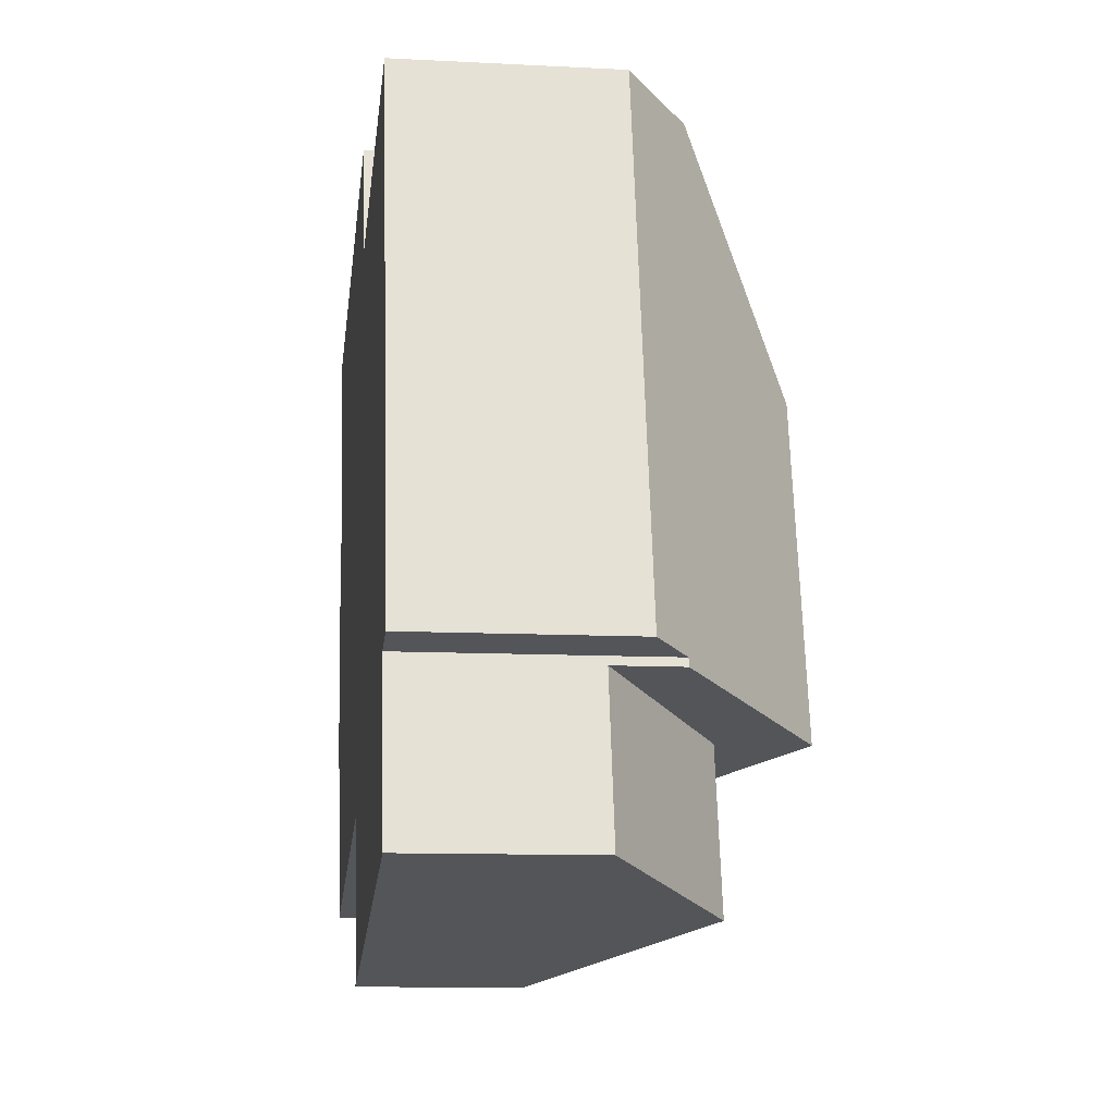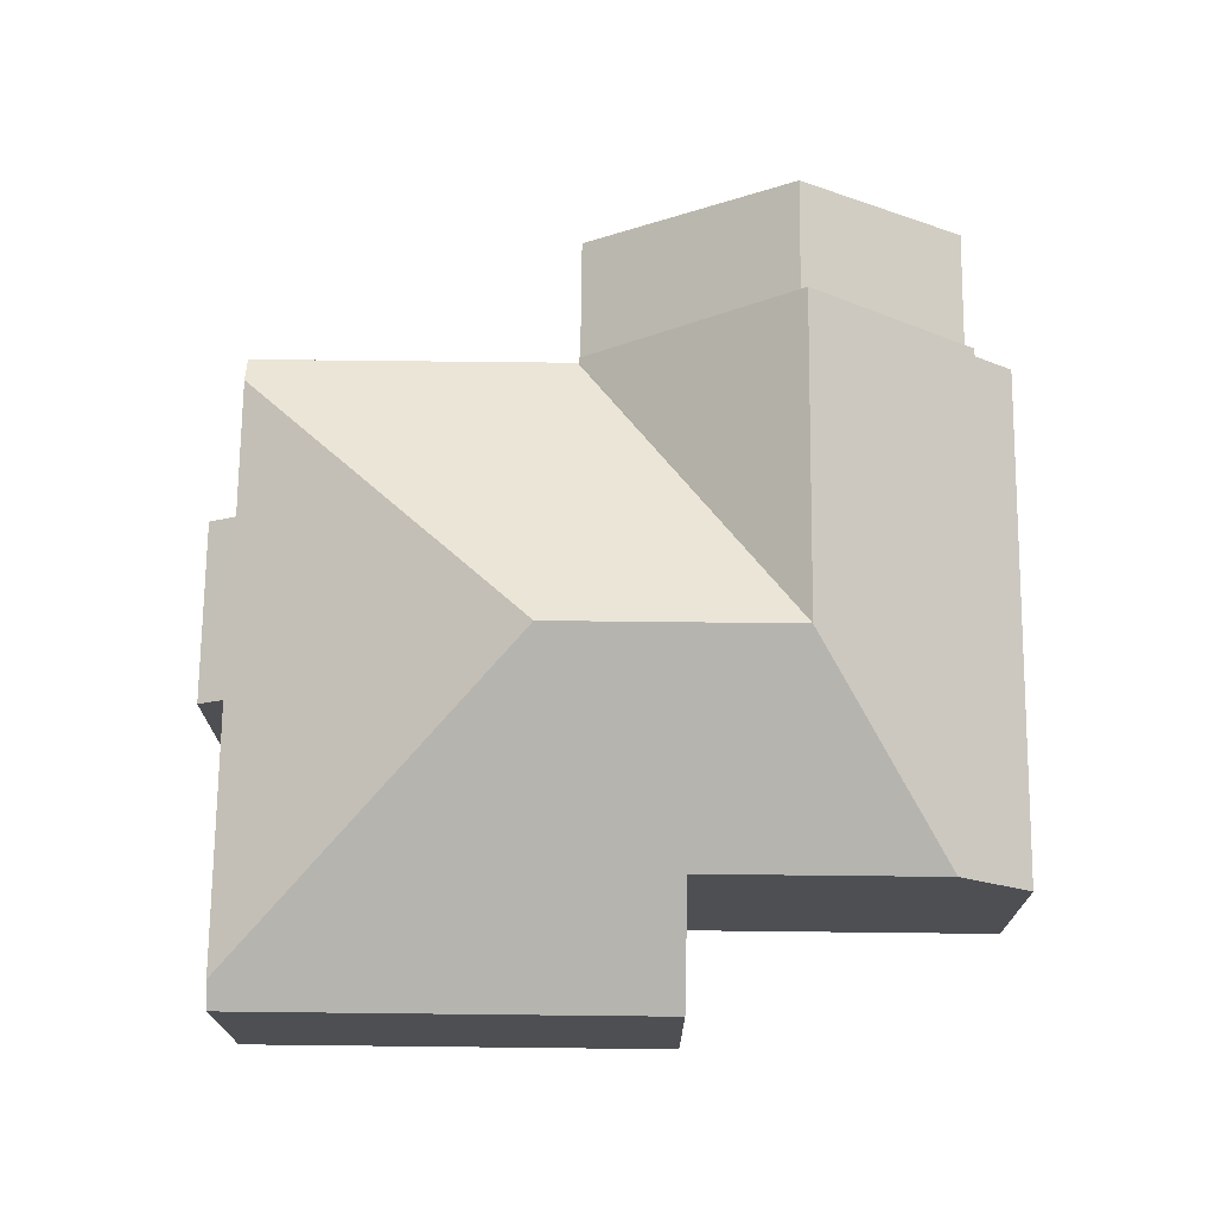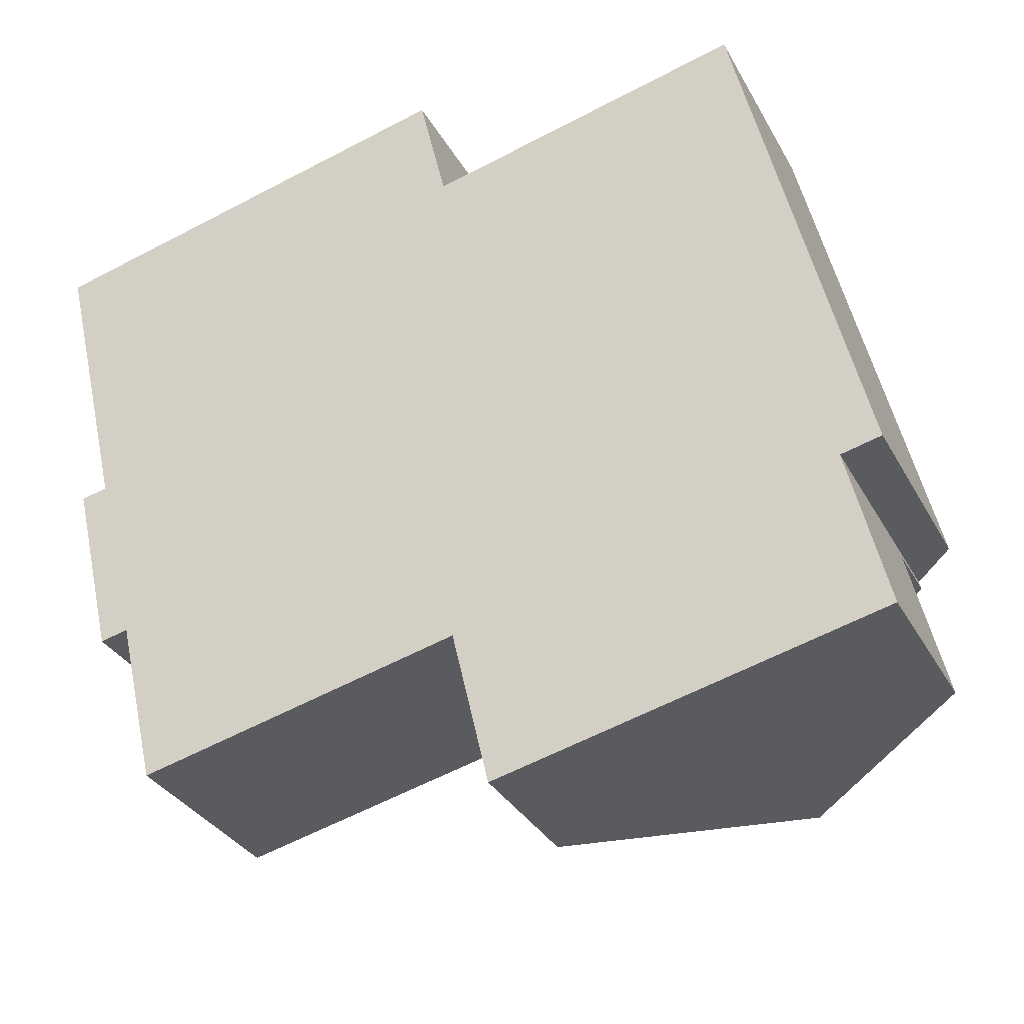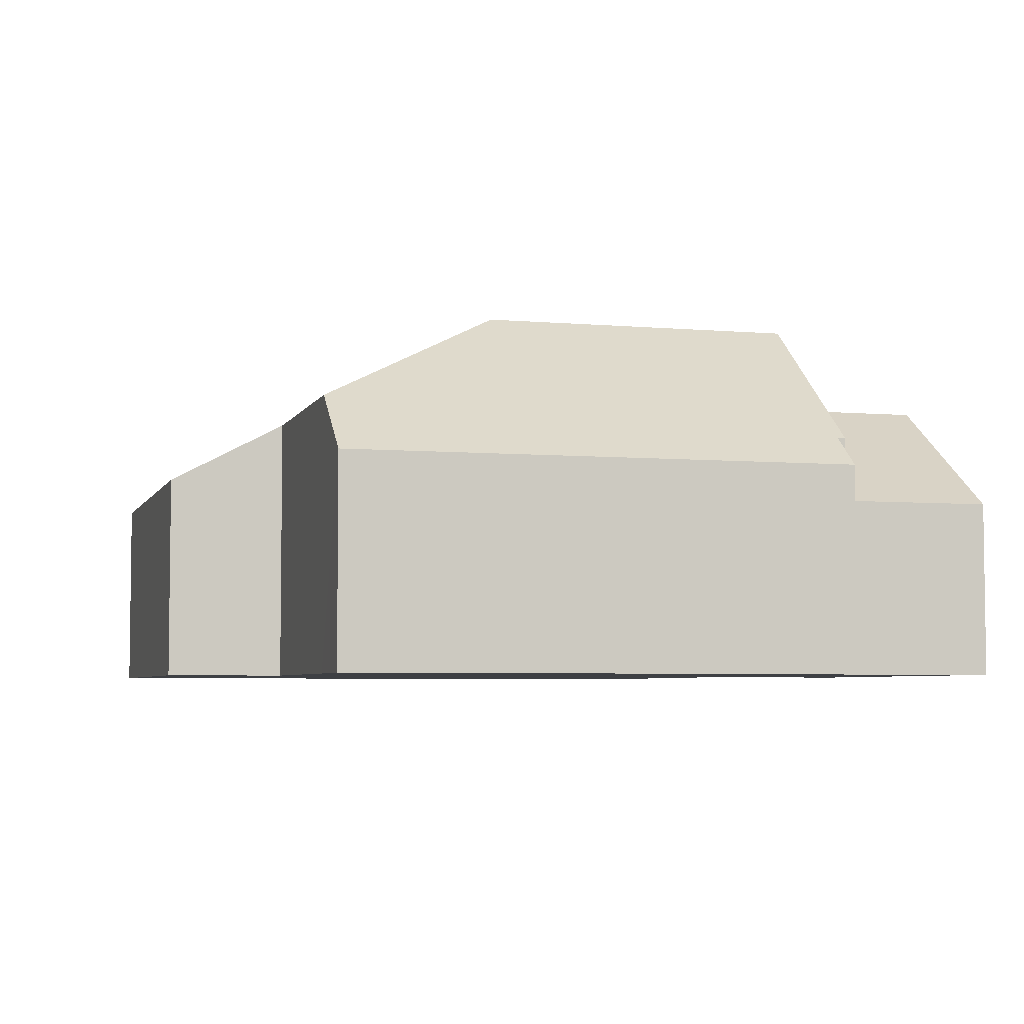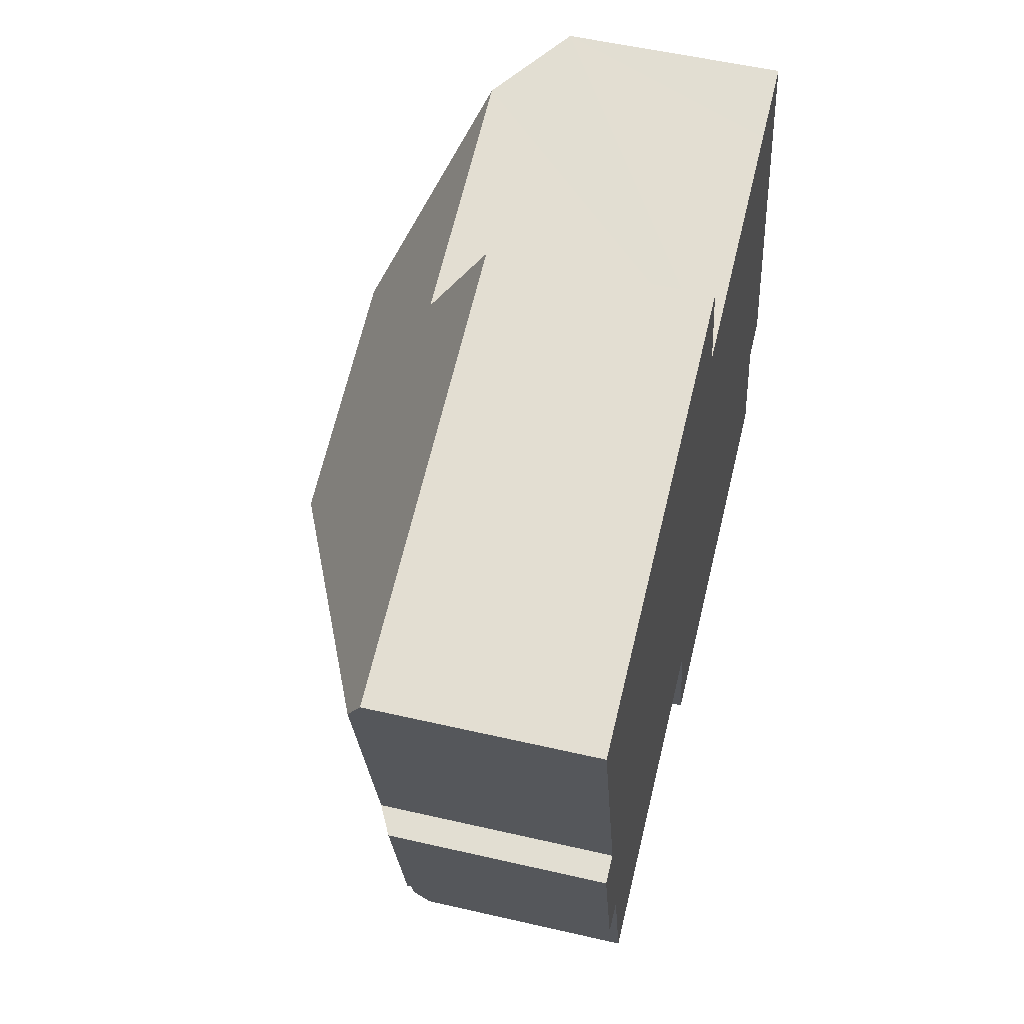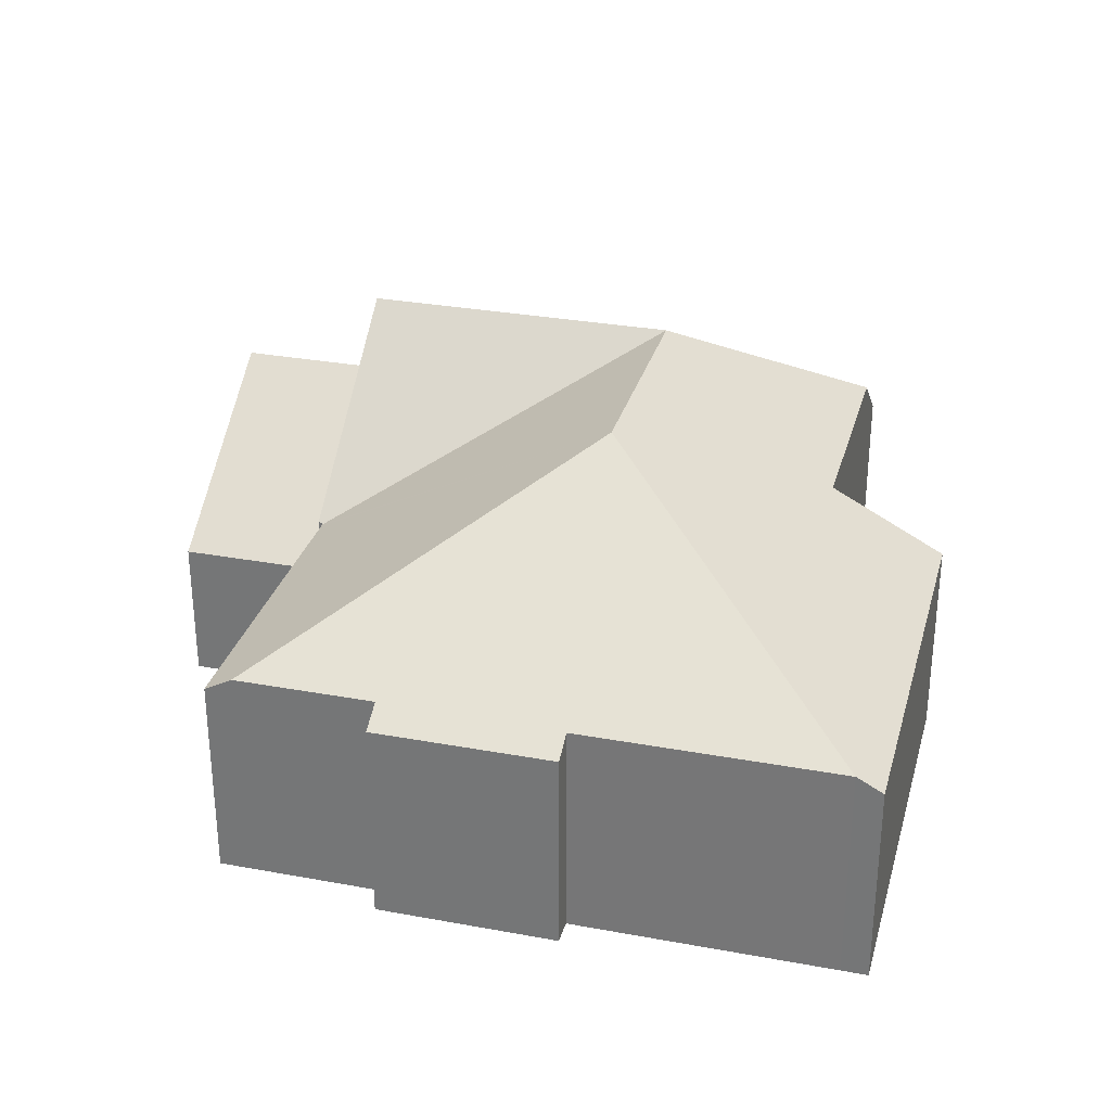
<metadata>
{"format":"obj","ext":"obj","renderer":"f3d","projection":"perspective","resolution":1024,"background":"white","views":[{"elev":-11.0,"azim":82.7,"up":"+Z"},{"elev":71.9,"azim":-12.7,"up":"+Y"},{"elev":-32.4,"azim":24.8,"up":"+Z"},{"elev":-4.9,"azim":61.1,"up":"+Y"},{"elev":53.4,"azim":-76.1,"up":"+Z"},{"elev":30.3,"azim":-88.4,"up":"+Y"}]}
</metadata>
<code>
v  14.06 6.038 -10.51
v  18.29 3.65 -12.8
v  14.8 6.038 -13.63
v  17.55 3.65 -9.686
v  10.49 3.09 -14.65
v  9.755 3.09 -11.53
v  17.55 5.931e-16 -9.686
v  14.06 6.437e-16 -10.51
v  9.755 7.062e-16 -11.53
v  18.29 7.838e-16 -12.8
v  14.8 8.345e-16 -13.63
v  10.49 8.969e-16 -14.65
v  14.06 7.8 -10.51
v  17.51 4.982 -9.521
v  17.55 4.982 -9.686
v  15.83 4.321 1.224
v  18.33 4.321 -9.327
v  12.5 7.8 -3.91
v  14.27 5.584 0.853
v  9.755 4.321 -11.53
v  9.732 4.321 -11.44
v  9.7 4.294 -11.44
v  2.982 4.603 -12.43
v  9.635 4.294 -11.46
v  3.118 4.294 -13
v  7.509 7.8 -5.092
v  8.093 7.8 -4.953
v  0.85 4.294 -5.986
v  2.3 4.603 -9.552
v  1.727 4.294 -9.687
v  1.388 4.584 -5.858
v  0.128 4.584 -0.538
v  6.552 4.294 1.553
v  0 4.294 2.629e-16
v  8.781 4.294 2.081
v  9.348 5.584 -0.312
v  9.348 1.91e-17 -0.312
v  8.781 -1.274e-16 2.081
v  15.83 -7.495e-17 1.224
v  18.33 5.711e-16 -9.327
v  17.51 5.83e-16 -9.521
v  14.27 -5.223e-17 0.853
v  1.388 3.587e-16 -5.858
v  0.85 3.665e-16 -5.986
v  6.552 -9.509e-17 1.553
v  0 0 0
v  9.732 7.003e-16 -11.44
v  9.7 7.007e-16 -11.44
v  3.118 7.963e-16 -13
v  9.635 7.017e-16 -11.46
v  2.3 5.849e-16 -9.552
v  1.727 5.932e-16 -9.687
v  2.982 7.612e-16 -12.43
v  0.128 3.294e-17 -0.538
g defaultobject
f 1 2 3
f 2 1 4
f 5 1 3
f 1 5 6
f 1 7 4
f 7 1 6
f 7 6 8
f 8 6 9
f 7 2 4
f 2 7 10
f 10 3 2
f 3 10 5
f 5 10 11
f 5 11 12
f 12 6 5
f 6 12 9
f 8 10 7
f 10 8 11
f 11 8 9
f 11 9 12
f 13 14 15
f 14 16 17
f 16 14 13
f 16 13 18
f 16 18 19
f 20 18 13
f 18 20 21
f 18 21 22
f 23 24 25
f 24 23 26
f 24 26 22
f 22 26 18
f 18 26 27
f 28 29 30
f 29 26 23
f 26 29 28
f 26 28 31
f 26 31 32
f 33 32 34
f 32 33 26
f 26 33 35
f 26 35 27
f 27 35 36
f 27 36 18
f 18 36 19
f 35 37 36
f 37 35 38
f 39 17 16
f 17 39 40
f 41 15 14
f 15 41 7
f 37 19 36
f 19 37 16
f 16 37 42
f 16 42 39
f 28 43 31
f 43 28 44
f 33 38 35
f 38 33 34
f 38 34 45
f 45 34 46
f 17 41 14
f 41 17 40
f 15 20 13
f 20 15 7
f 20 7 8
f 20 8 9
f 47 22 21
f 22 47 48
f 48 24 22
f 24 48 25
f 25 48 49
f 49 48 50
f 51 30 29
f 30 51 52
f 9 21 20
f 21 9 47
f 25 29 23
f 29 25 49
f 29 49 51
f 51 49 53
f 52 28 30
f 28 52 44
f 43 32 31
f 32 43 54
f 32 54 34
f 34 54 46
f 50 53 49
f 53 50 51
f 51 44 52
f 44 51 50
f 44 50 47
f 8 47 9
f 47 8 44
f 44 8 43
f 43 8 54
f 54 8 7
f 54 7 41
f 54 41 40
f 54 40 46
f 46 40 37
f 37 40 42
f 42 40 39
f 37 45 46
f 45 37 38

</code>
